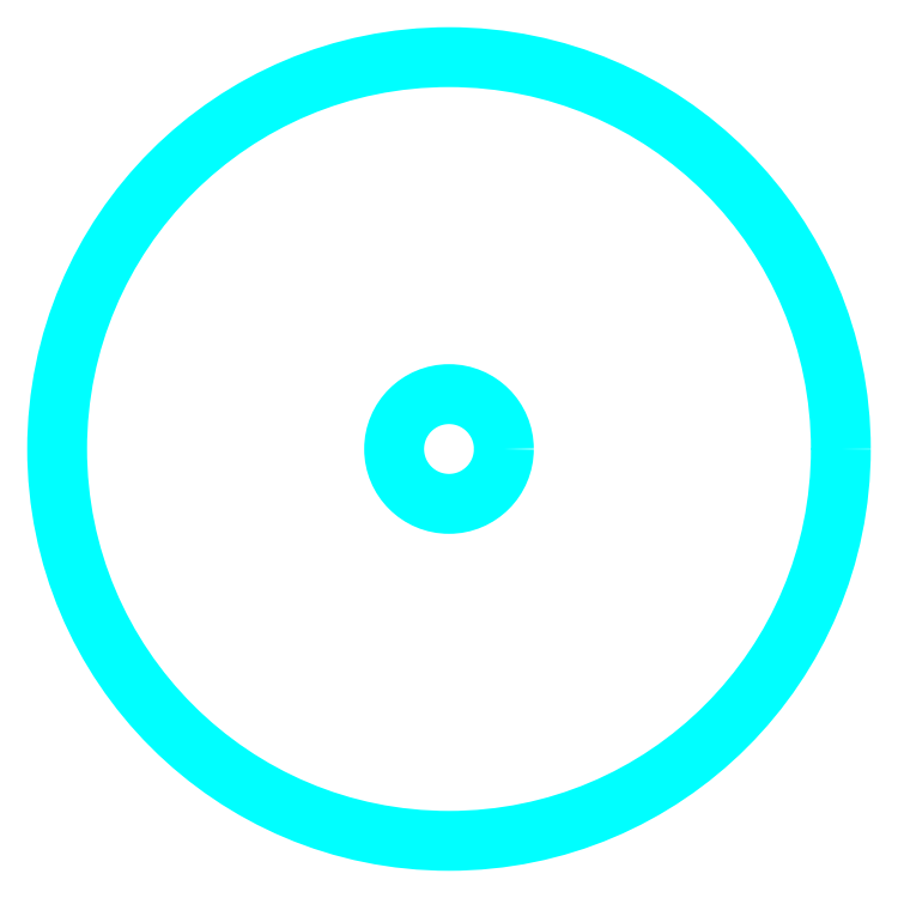
<metadata>
{"format":"dxf","ext":"dxf","renderer":"ezdxf+matplotlib","layout":"modelspace","background":"white","min_lineweight":24,"dpi":150}
</metadata>
<code>
0
SECTION
2
ENTITIES
0
CIRCLE
8
openscad_wheel
10
0
20
0
40
7.5
0
CIRCLE
8
openscad_wheel
10
0
20
0
40
1.05
0
ENDSEC
0
EOF

</code>
